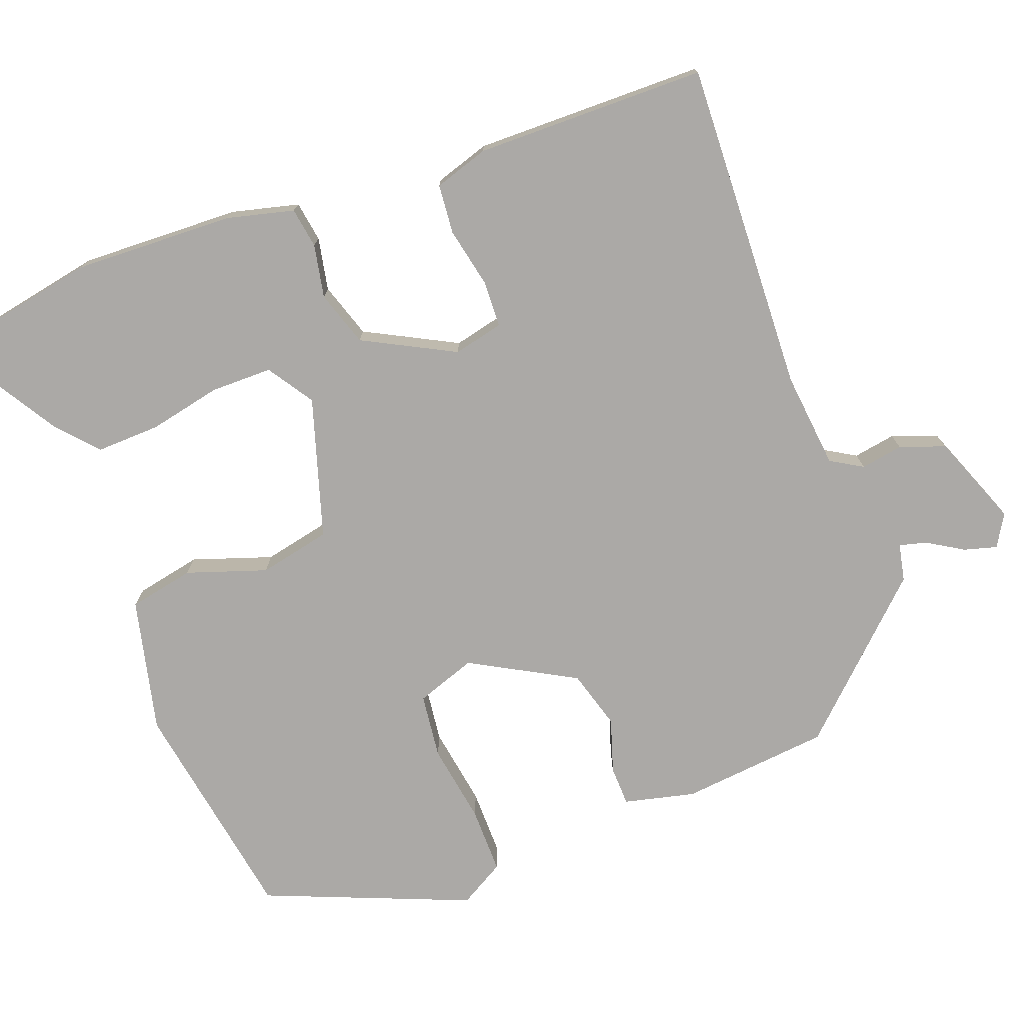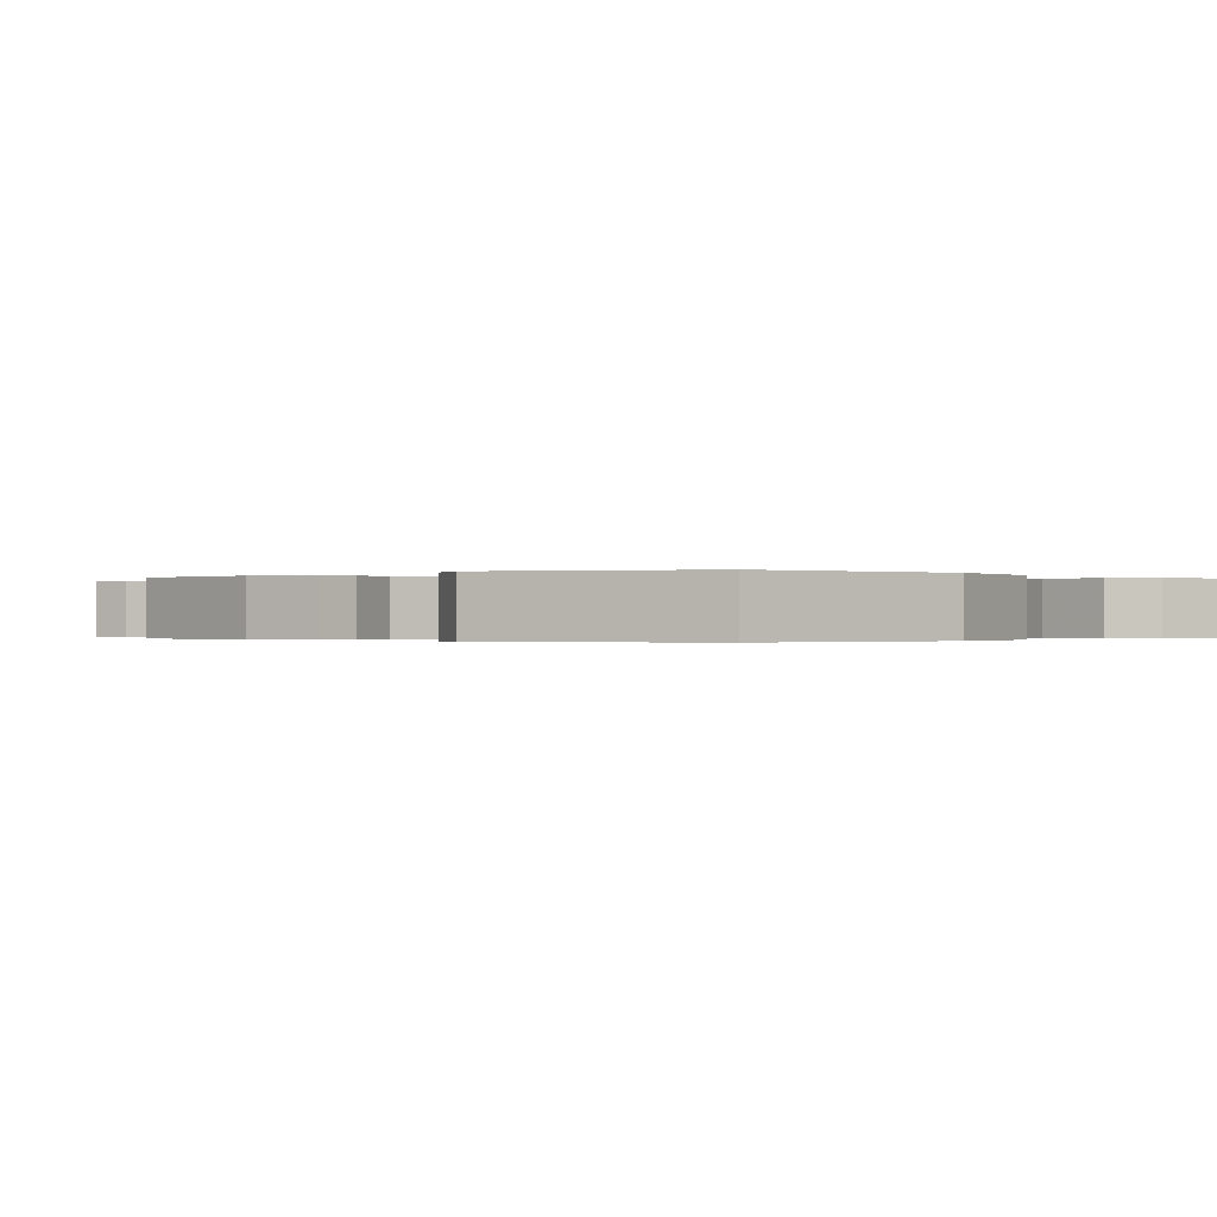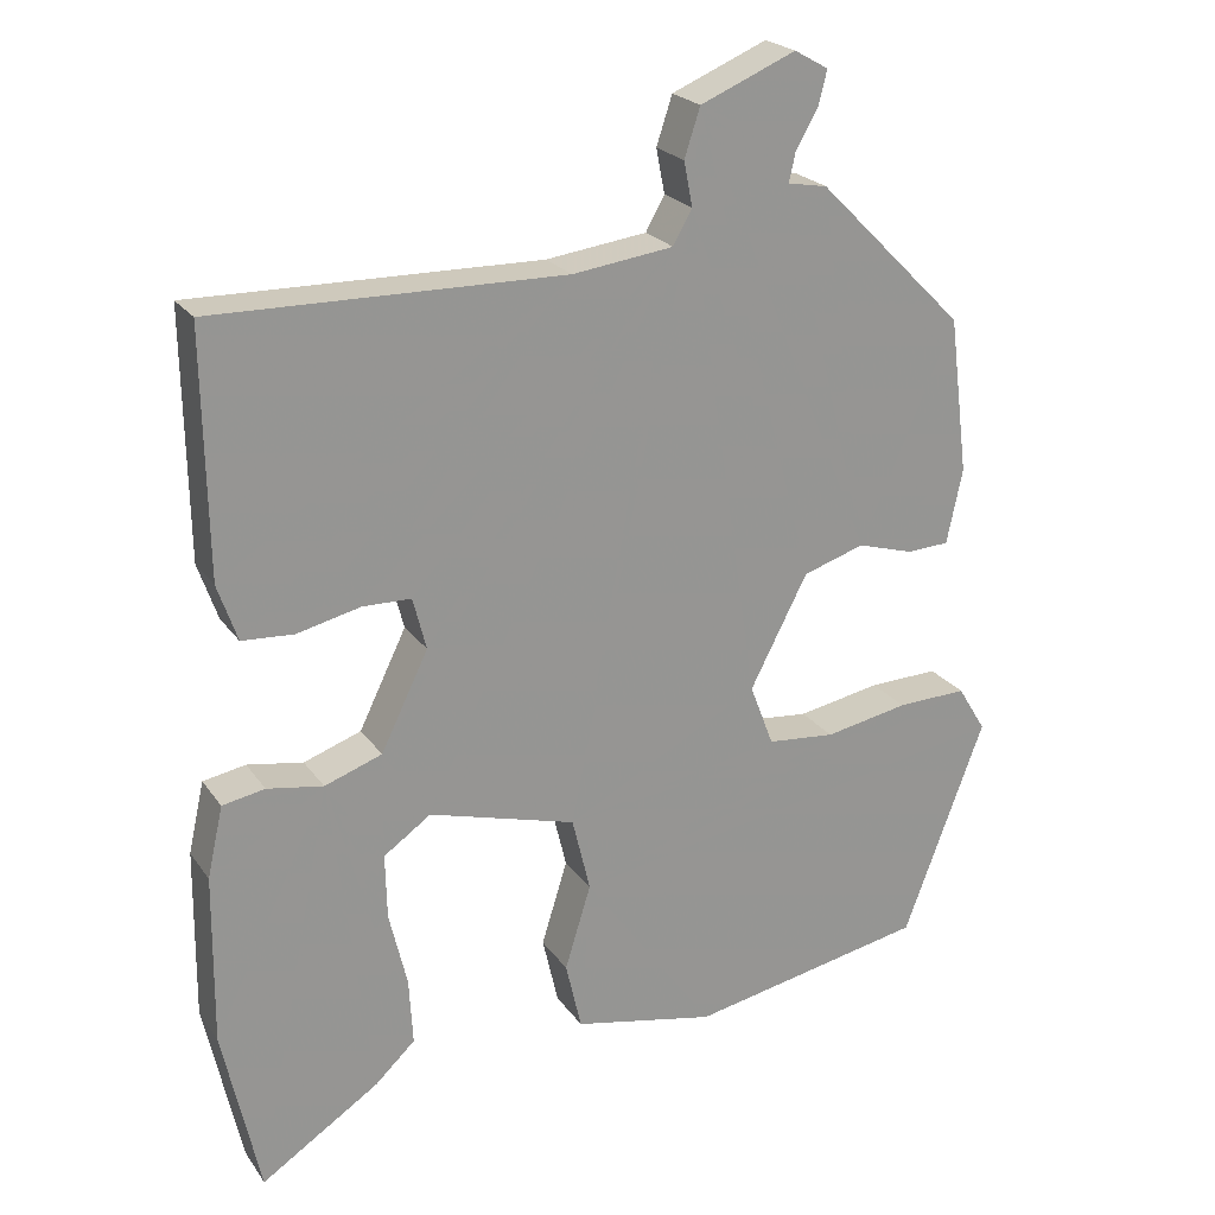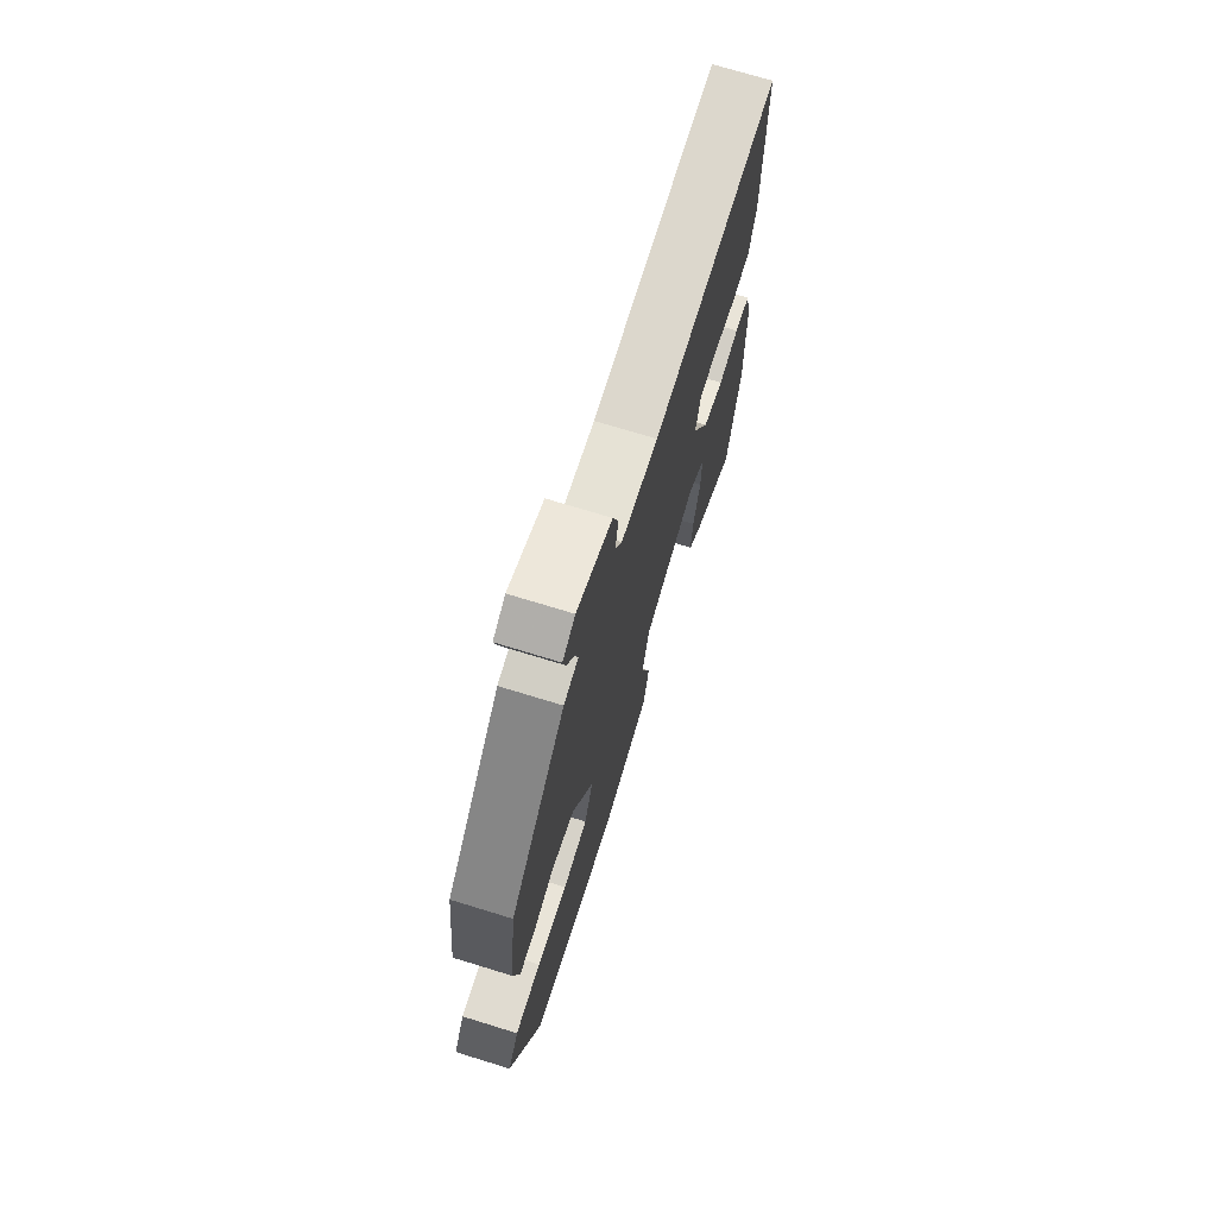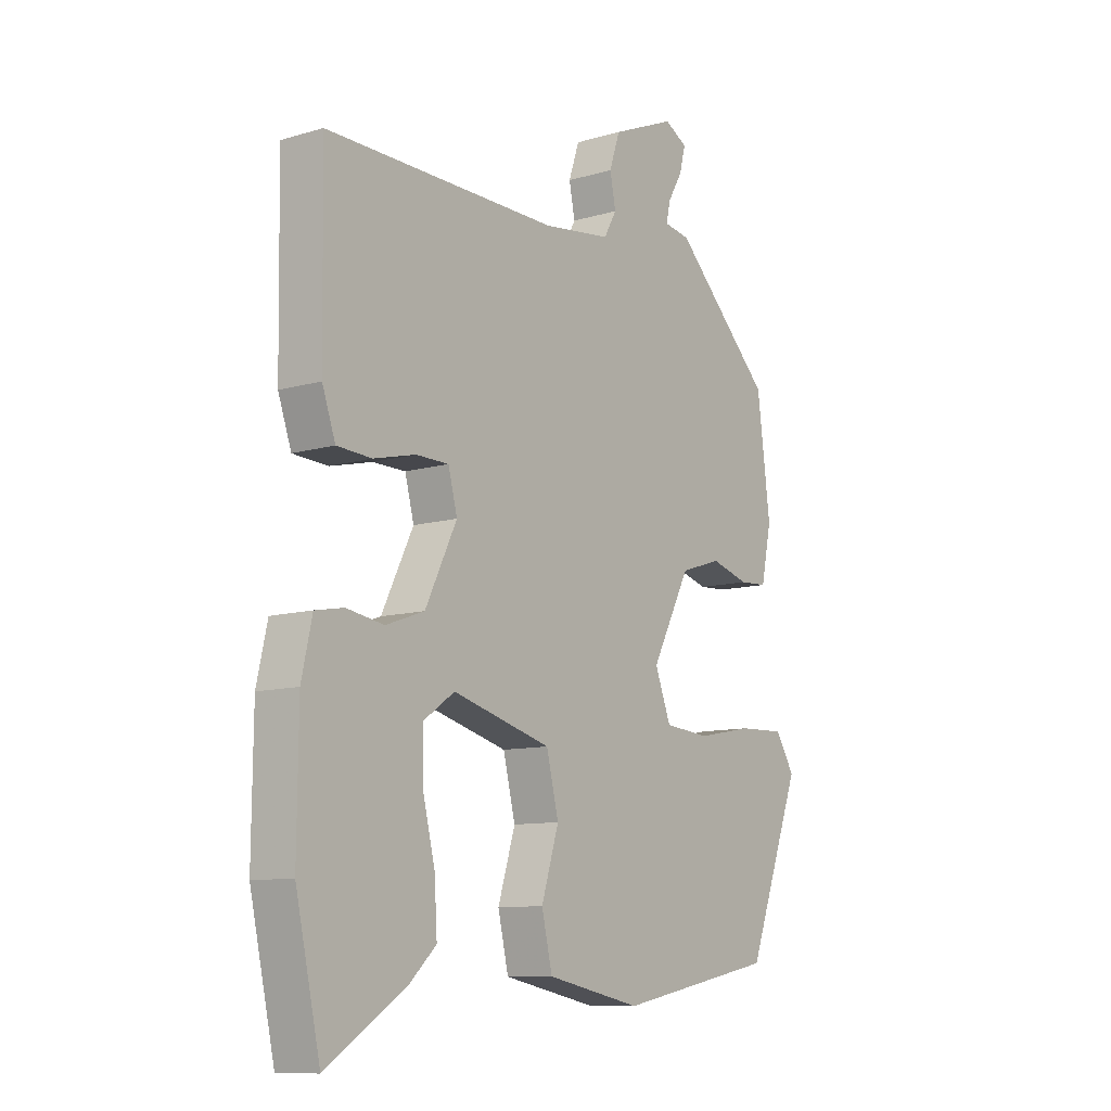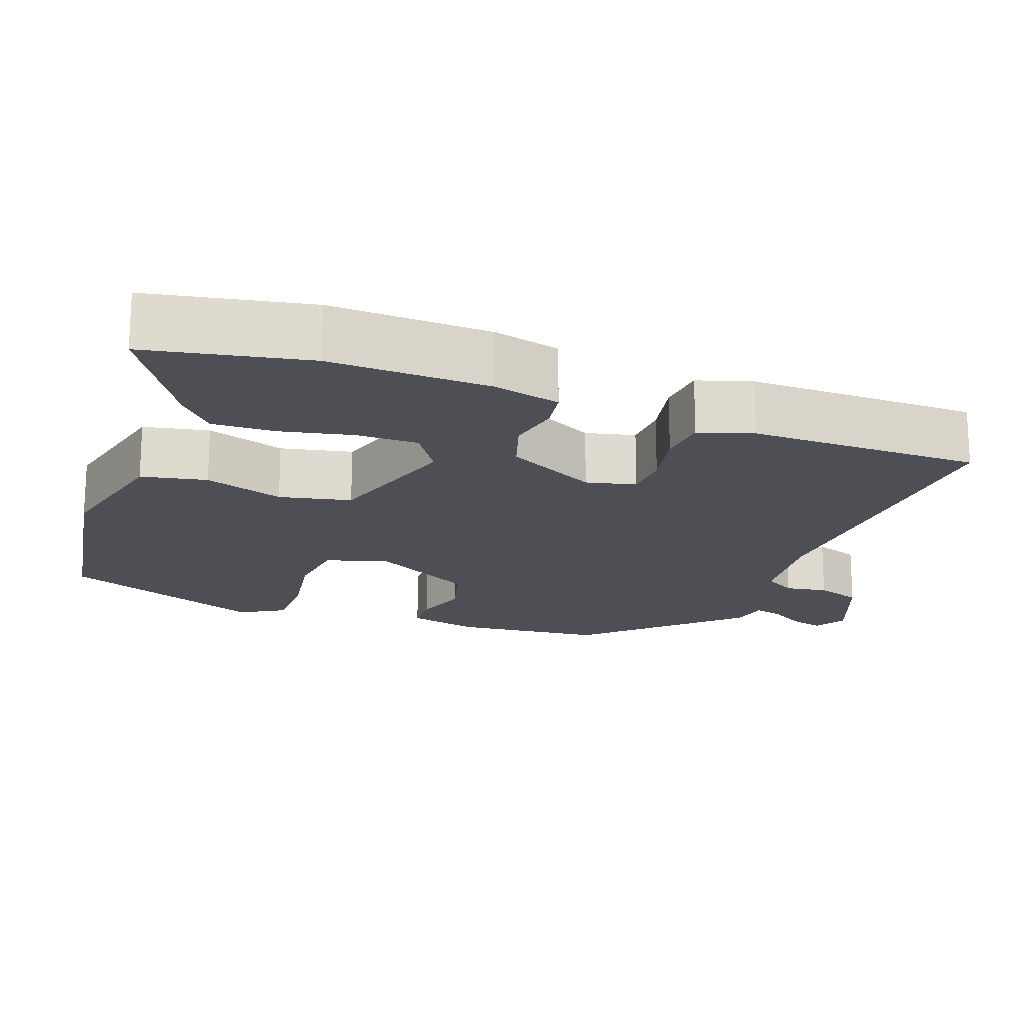
<metadata>
{"format":"obj","ext":"obj","renderer":"f3d","projection":"perspective","resolution":1024,"background":"white","views":[{"elev":-75.6,"azim":-71.0,"up":"+Y"},{"elev":-0.2,"azim":130.4,"up":"+Y"},{"elev":22.6,"azim":-25.8,"up":"+Z"},{"elev":71.9,"azim":107.1,"up":"+Z"},{"elev":-10.2,"azim":-53.1,"up":"+Z"},{"elev":-18.4,"azim":-111.6,"up":"+Y"}]}
</metadata>
<code>
v -0.498 0.07 0.489
v -0.055 0.07 0.482
v 0.073 0.07 0.499
v 0.097 0.07 0.542
v 0.086 0.07 0.598
v 0.106 0.07 0.659
v 0.227 0.07 0.71
v 0.27 0.07 0.686
v 0.259 0.07 0.642
v 0.231 0.07 0.593
v 0.223 0.07 0.557
v 0.273 0.07 0.548
v 0.46 0.07 0.362
v 0.485 0.07 0.164
v 0.465 0.07 0.069
v 0.412 0.07 0.066
v 0.34 0.07 0.087
v 0.262 0.07 0.062
v 0.189 0.07 -0.079
v 0.219 0.07 -0.158
v 0.305 0.07 -0.166
v 0.411 0.07 -0.146
v 0.5 0.07 -0.143
v 0.536 0.07 -0.202
v 0.433 0.07 -0.477
v 0.132 0.07 -0.536
v -0.048 0.07 -0.499
v -0.068 0.07 -0.412
v -0.035 0.07 -0.305
v -0.058 0.07 -0.21
v -0.245 0.07 -0.158
v -0.305 0.07 -0.2
v -0.303 0.07 -0.282
v -0.28 0.07 -0.378
v -0.275 0.07 -0.463
v -0.326 0.07 -0.511
v -0.476 0.07 -0.609
v -0.523 0.07 -0.395
v -0.521 0.07 -0.18
v -0.501 0.07 -0.09
v -0.447 0.07 -0.08
v -0.376 0.07 -0.092
v -0.303 0.07 -0.066
v -0.243 0.07 0.057
v -0.26 0.07 0.123
v -0.322 0.07 0.124
v -0.402 0.07 0.105
v -0.468 0.07 0.109
v -0.493 0.07 0.181
v -0.498 0 0.489
v -0.055 0 0.482
v 0.073 0 0.499
v 0.097 0 0.542
v 0.086 0 0.598
v 0.106 0 0.659
v 0.227 0 0.71
v 0.27 0 0.686
v 0.259 0 0.642
v 0.231 0 0.593
v 0.223 0 0.557
v 0.273 0 0.548
v 0.46 0 0.362
v 0.485 0 0.164
v 0.465 0 0.069
v 0.412 0 0.066
v 0.34 0 0.087
v 0.262 0 0.062
v 0.189 0 -0.079
v 0.219 0 -0.158
v 0.305 0 -0.166
v 0.411 0 -0.146
v 0.5 0 -0.143
v 0.536 0 -0.202
v 0.433 0 -0.477
v 0.132 0 -0.536
v -0.048 0 -0.499
v -0.068 0 -0.412
v -0.035 0 -0.305
v -0.058 0 -0.21
v -0.245 0 -0.158
v -0.305 0 -0.2
v -0.303 0 -0.282
v -0.28 0 -0.378
v -0.275 0 -0.463
v -0.326 0 -0.511
v -0.476 0 -0.609
v -0.523 0 -0.395
v -0.521 0 -0.18
v -0.501 0 -0.09
v -0.447 0 -0.08
v -0.376 0 -0.092
v -0.303 0 -0.066
v -0.243 0 0.057
v -0.26 0 0.123
v -0.322 0 0.124
v -0.402 0 0.105
v -0.468 0 0.109
v -0.493 0 0.181
f 49 1 2
f 48 49 2
f 47 48 2
f 46 47 2
f 45 46 2 3
f 44 45 3
f 43 44 3
f 40 41 42
f 39 40 42
f 38 39 42
f 37 38 42
f 36 37 42
f 35 36 42
f 34 35 42
f 33 34 42
f 32 33 42
f 31 32 42 43
f 30 31 43 3
f 27 28 29
f 26 27 29
f 25 26 29
f 24 25 29
f 23 24 29
f 22 23 29
f 21 22 29
f 20 21 29 30
f 19 20 30
f 30 3 4
f 19 30 4
f 18 19 4
f 15 16 17
f 14 15 17
f 13 14 17
f 12 13 17
f 11 12 17
f 4 5 6
f 18 4 6
f 17 18 6
f 11 17 6
f 8 9 10
f 7 8 10
f 6 7 10
f 6 10 11
f 51 50 98
f 51 98 97
f 51 97 96
f 51 96 95
f 52 51 95 94
f 52 94 93
f 52 93 92
f 91 90 89
f 91 89 88
f 91 88 87
f 91 87 86
f 91 86 85
f 91 85 84
f 91 84 83
f 91 83 82
f 91 82 81
f 92 91 81 80
f 52 92 80 79
f 78 77 76
f 78 76 75
f 78 75 74
f 78 74 73
f 78 73 72
f 78 72 71
f 78 71 70
f 79 78 70 69
f 79 69 68
f 53 52 79
f 53 79 68
f 53 68 67
f 66 65 64
f 66 64 63
f 66 63 62
f 66 62 61
f 66 61 60
f 55 54 53
f 55 53 67
f 55 67 66
f 55 66 60
f 59 58 57
f 59 57 56
f 59 56 55
f 60 59 55
f 1 50 51 2
f 2 51 52 3
f 3 52 53 4
f 4 53 54 5
f 5 54 55 6
f 6 55 56 7
f 7 56 57 8
f 8 57 58 9
f 9 58 59 10
f 10 59 60 11
f 11 60 61 12
f 12 61 62 13
f 13 62 63 14
f 14 63 64 15
f 15 64 65 16
f 16 65 66 17
f 17 66 67 18
f 18 67 68 19
f 19 68 69 20
f 20 69 70 21
f 21 70 71 22
f 22 71 72 23
f 23 72 73 24
f 24 73 74 25
f 25 74 75 26
f 26 75 76 27
f 27 76 77 28
f 28 77 78 29
f 29 78 79 30
f 30 79 80 31
f 31 80 81 32
f 32 81 82 33
f 33 82 83 34
f 34 83 84 35
f 35 84 85 36
f 36 85 86 37
f 37 86 87 38
f 38 87 88 39
f 39 88 89 40
f 40 89 90 41
f 41 90 91 42
f 42 91 92 43
f 43 92 93 44
f 44 93 94 45
f 45 94 95 46
f 46 95 96 47
f 47 96 97 48
f 48 97 98 49
f 49 98 50 1

</code>
